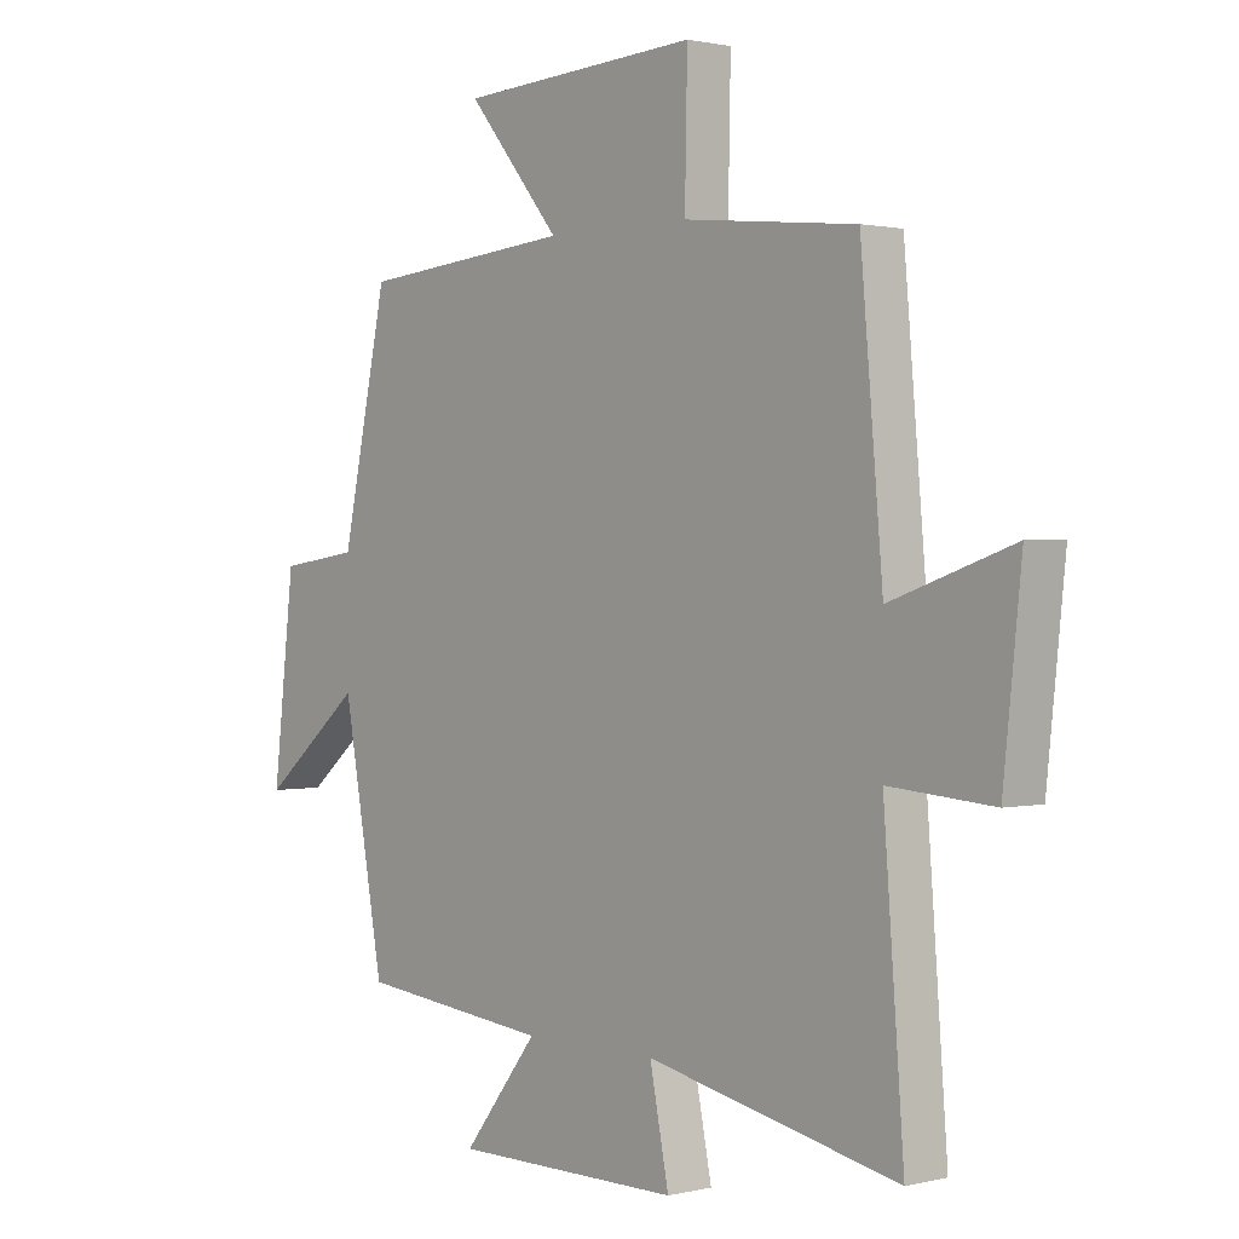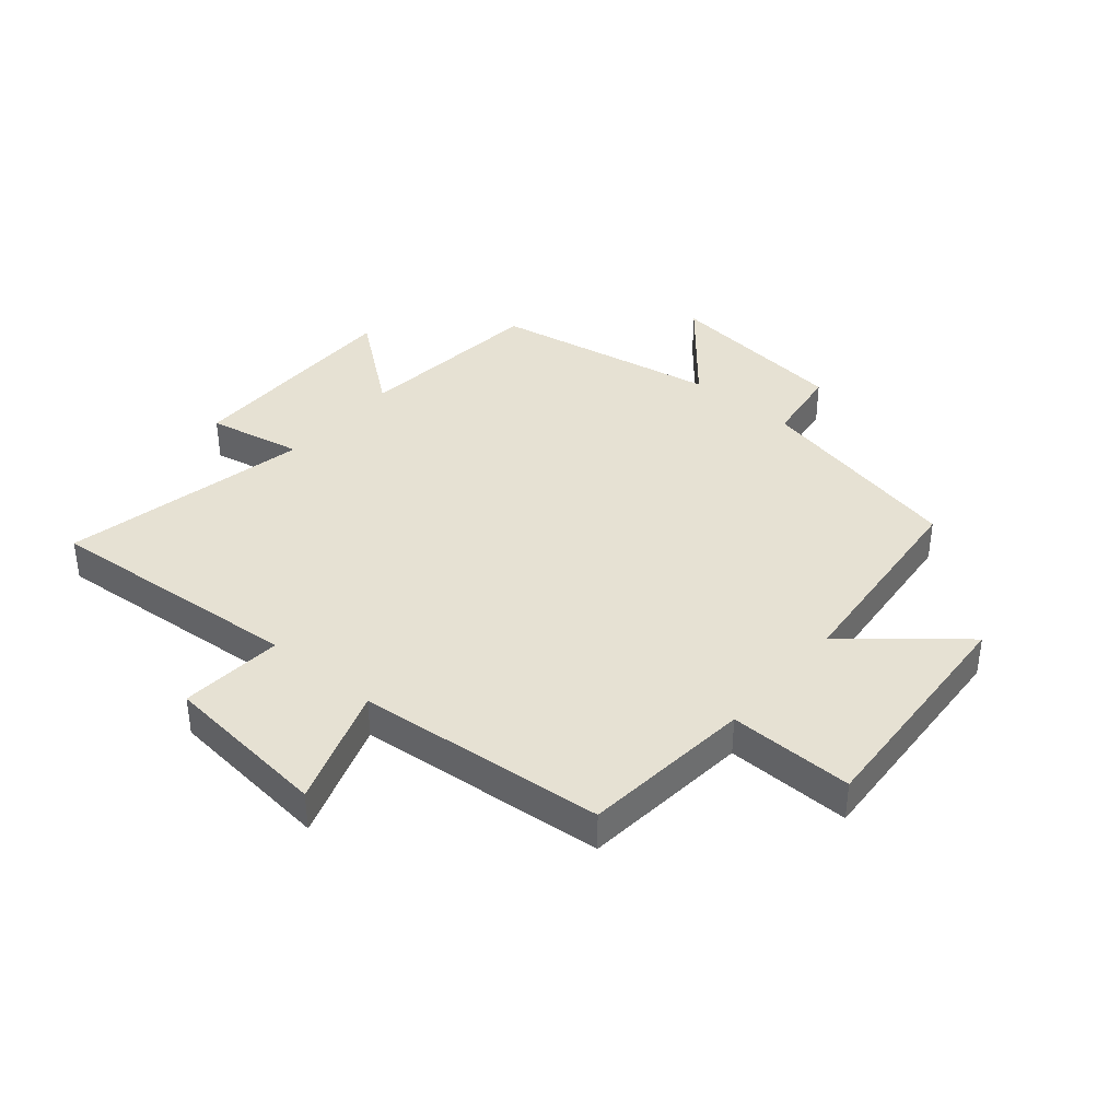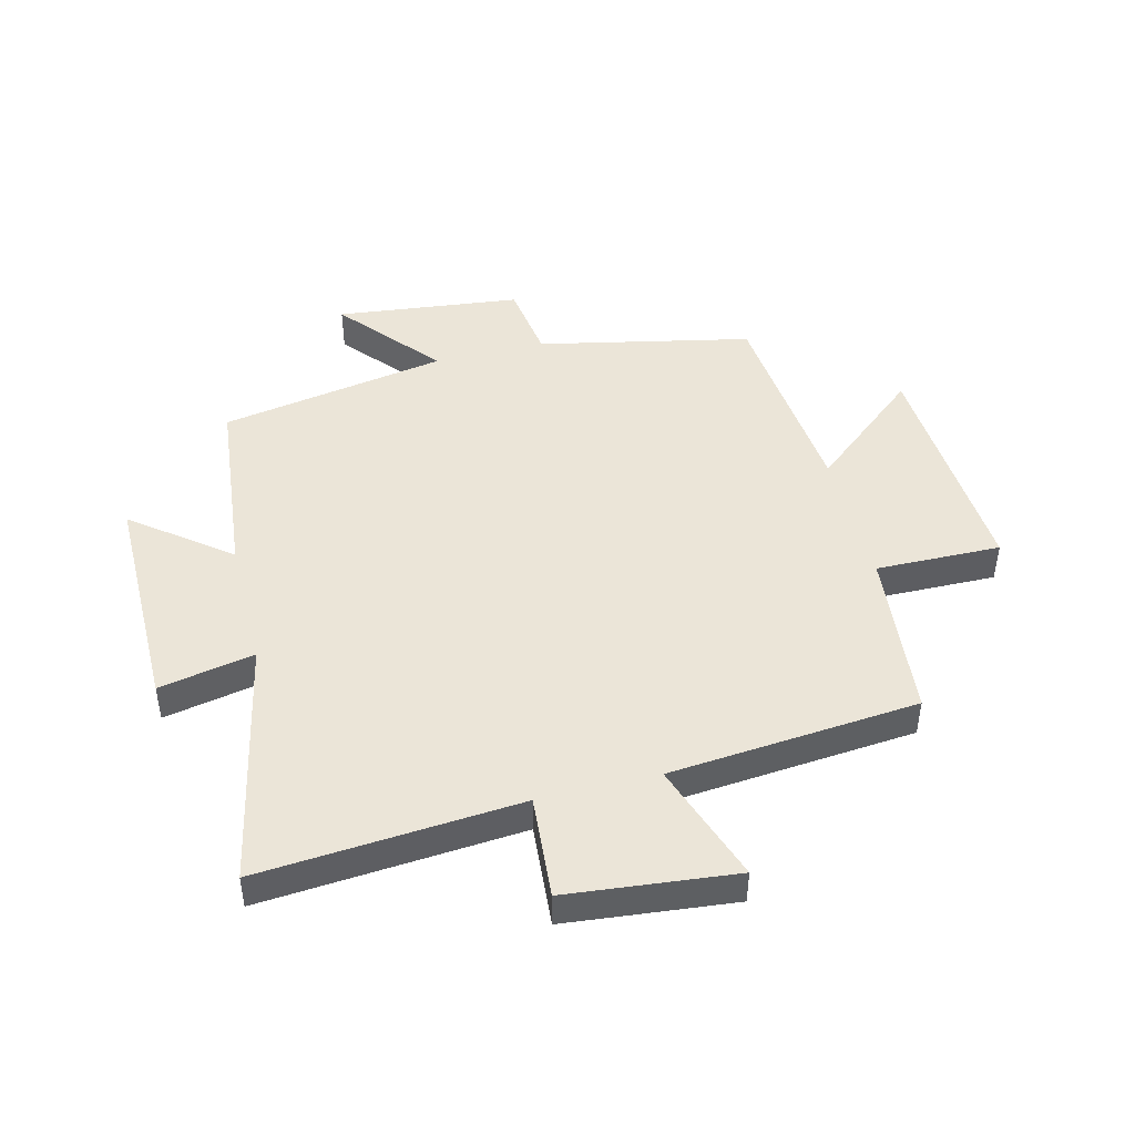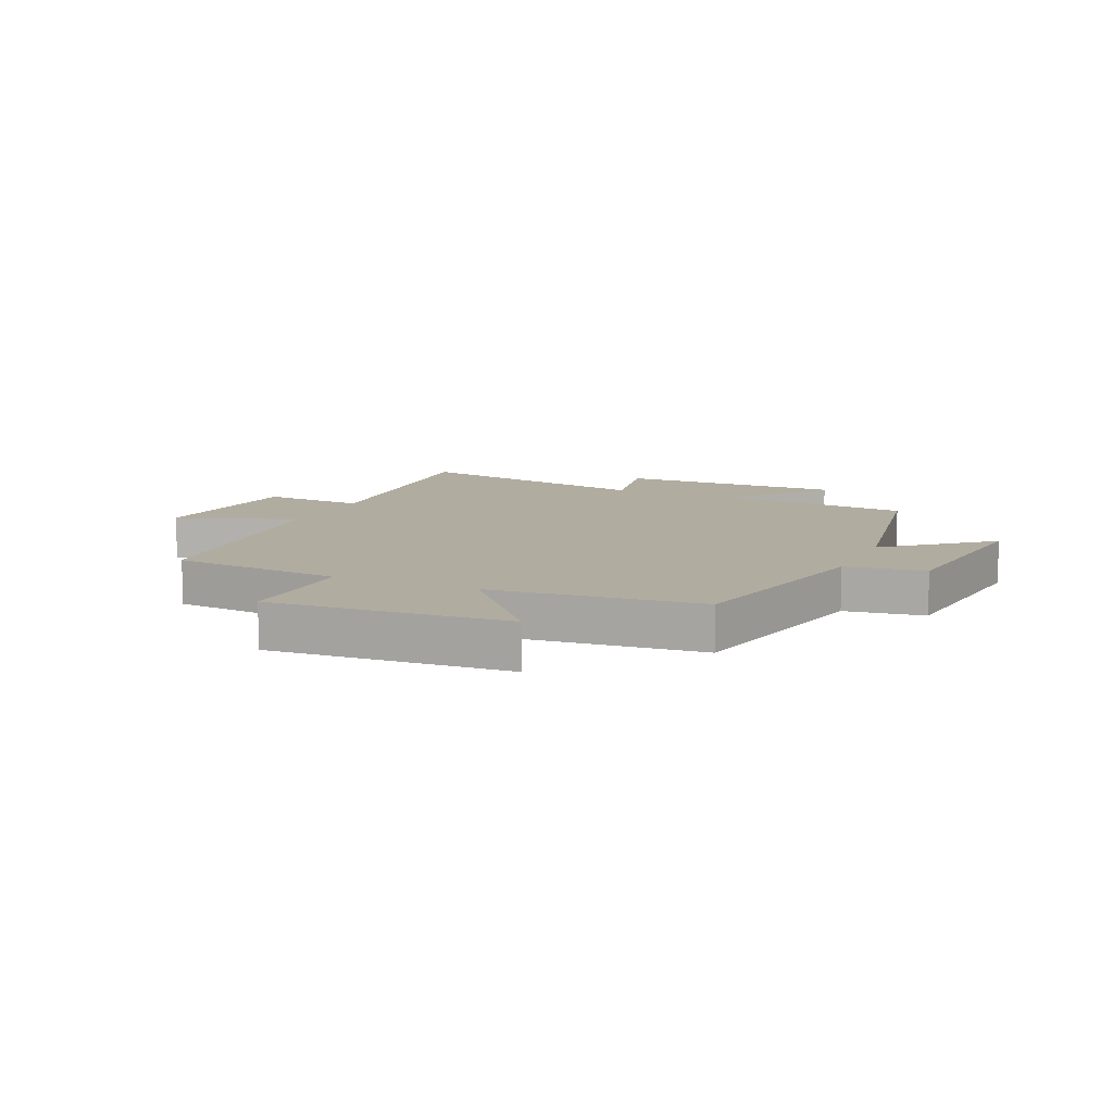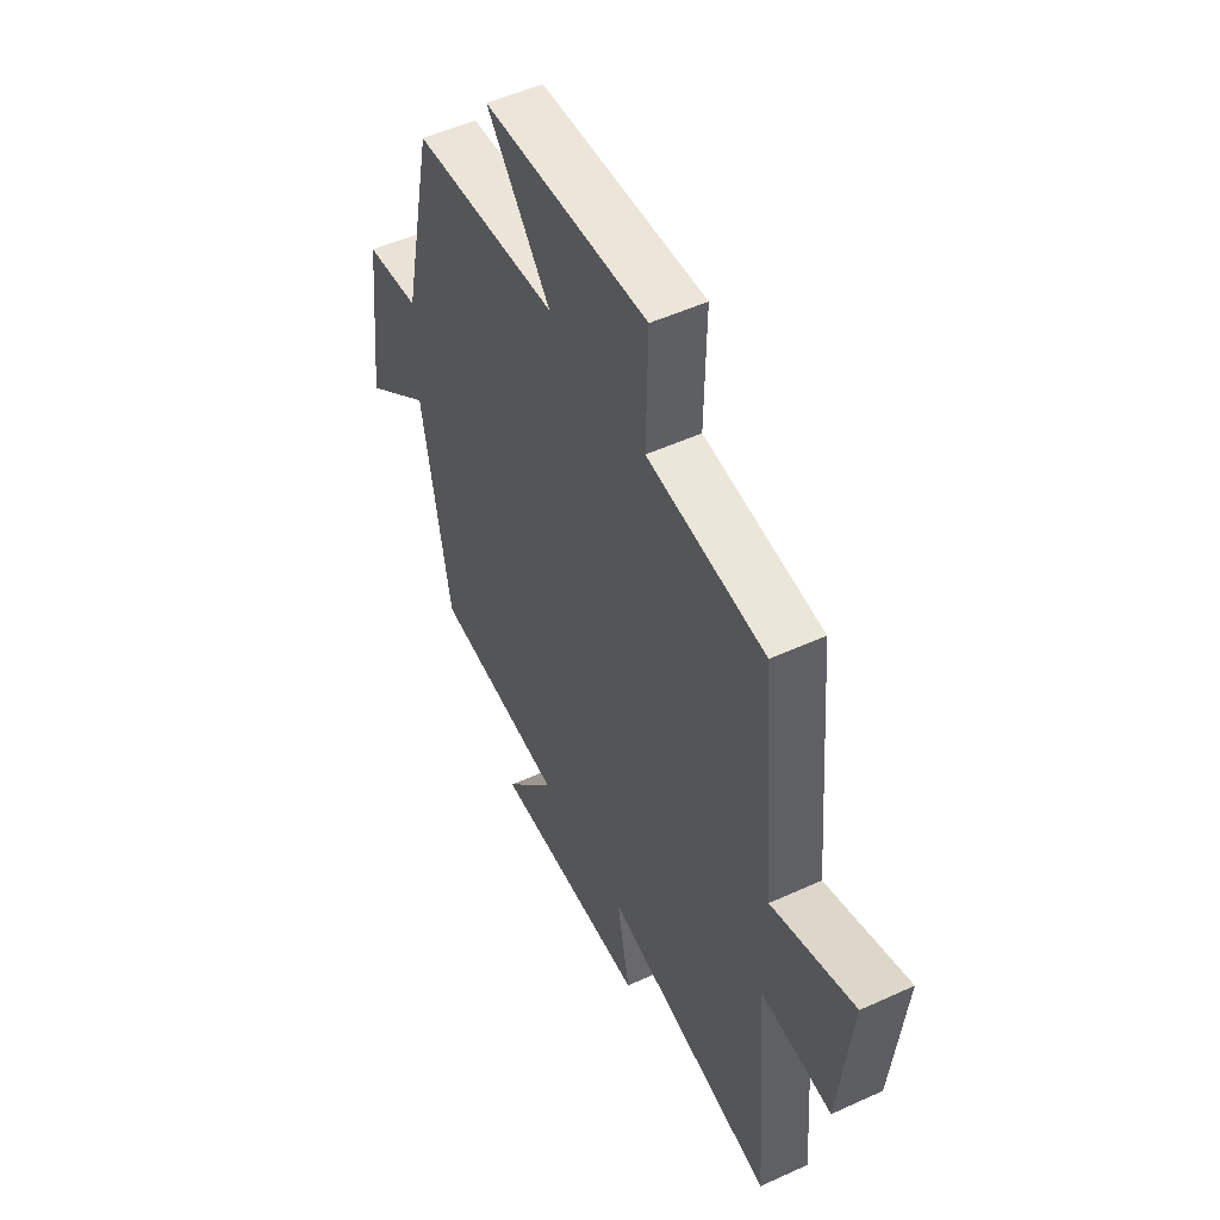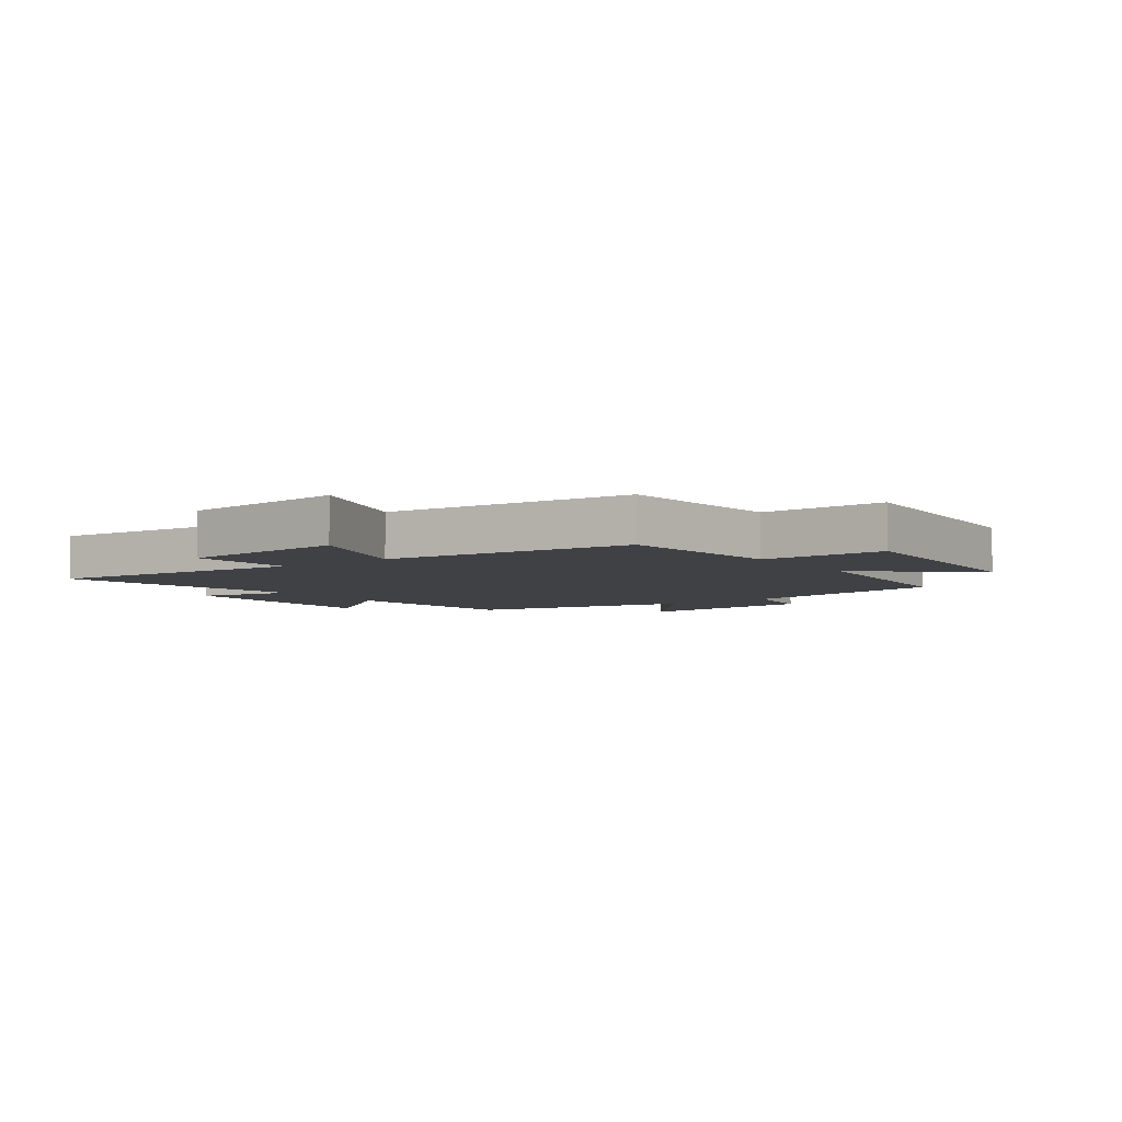
<metadata>
{"format":"obj","ext":"obj","renderer":"f3d","projection":"perspective","resolution":1024,"background":"white","views":[{"elev":1.2,"azim":-131.1,"up":"+Z"},{"elev":38.7,"azim":-49.9,"up":"+Y"},{"elev":45.9,"azim":-104.2,"up":"+Y"},{"elev":10.1,"azim":23.8,"up":"+Y"},{"elev":51.9,"azim":-116.3,"up":"+Z"},{"elev":-5.3,"azim":-54.5,"up":"+Y"}]}
</metadata>
<code>
v -0.463 0.07 0.471
v -0.175 0.07 0.5
v -0.179 0.07 0.711
v 0.223 0.07 0.687
v 0.067 0.07 0.5
v 0.423 0.07 0.467
v 0.5 0.07 0.108
v 0.633 0.07 0.089
v 0.669 0.07 -0.223
v 0.5 0.07 -0.082
v 0.431 0.07 -0.466
v 0.11 0.07 -0.5
v 0.236 0.07 -0.661
v -0.146 0.07 -0.661
v -0.114 0.07 -0.5
v -0.534 0.07 -0.589
v -0.5 0.07 -0.15
v -0.674 0.07 -0.164
v -0.704 0.07 0.12
v -0.5 0.07 0.05
v -0.463 0 0.471
v -0.175 0 0.5
v -0.179 0 0.711
v 0.223 0 0.687
v 0.067 0 0.5
v 0.423 0 0.467
v 0.5 0 0.108
v 0.633 0 0.089
v 0.669 0 -0.223
v 0.5 0 -0.082
v 0.431 0 -0.466
v 0.11 0 -0.5
v 0.236 0 -0.661
v -0.146 0 -0.661
v -0.114 0 -0.5
v -0.534 0 -0.589
v -0.5 0 -0.15
v -0.674 0 -0.164
v -0.704 0 0.12
v -0.5 0 0.05
f 17 18 19 20
f 17 20 1 2
f 15 16 17 2
f 12 13 14 15
f 10 11 12 15
f 10 15 2 3
f 7 8 9 10
f 5 6 7 10
f 5 10 3
f 3 4 5
f 40 39 38 37
f 22 21 40 37
f 22 37 36 35
f 35 34 33 32
f 35 32 31 30
f 23 22 35 30
f 30 29 28 27
f 30 27 26 25
f 23 30 25
f 25 24 23
f 1 21 22 2
f 2 22 23 3
f 3 23 24 4
f 4 24 25 5
f 5 25 26 6
f 6 26 27 7
f 7 27 28 8
f 8 28 29 9
f 9 29 30 10
f 10 30 31 11
f 11 31 32 12
f 12 32 33 13
f 13 33 34 14
f 14 34 35 15
f 15 35 36 16
f 16 36 37 17
f 17 37 38 18
f 18 38 39 19
f 19 39 40 20
f 20 40 21 1

</code>
